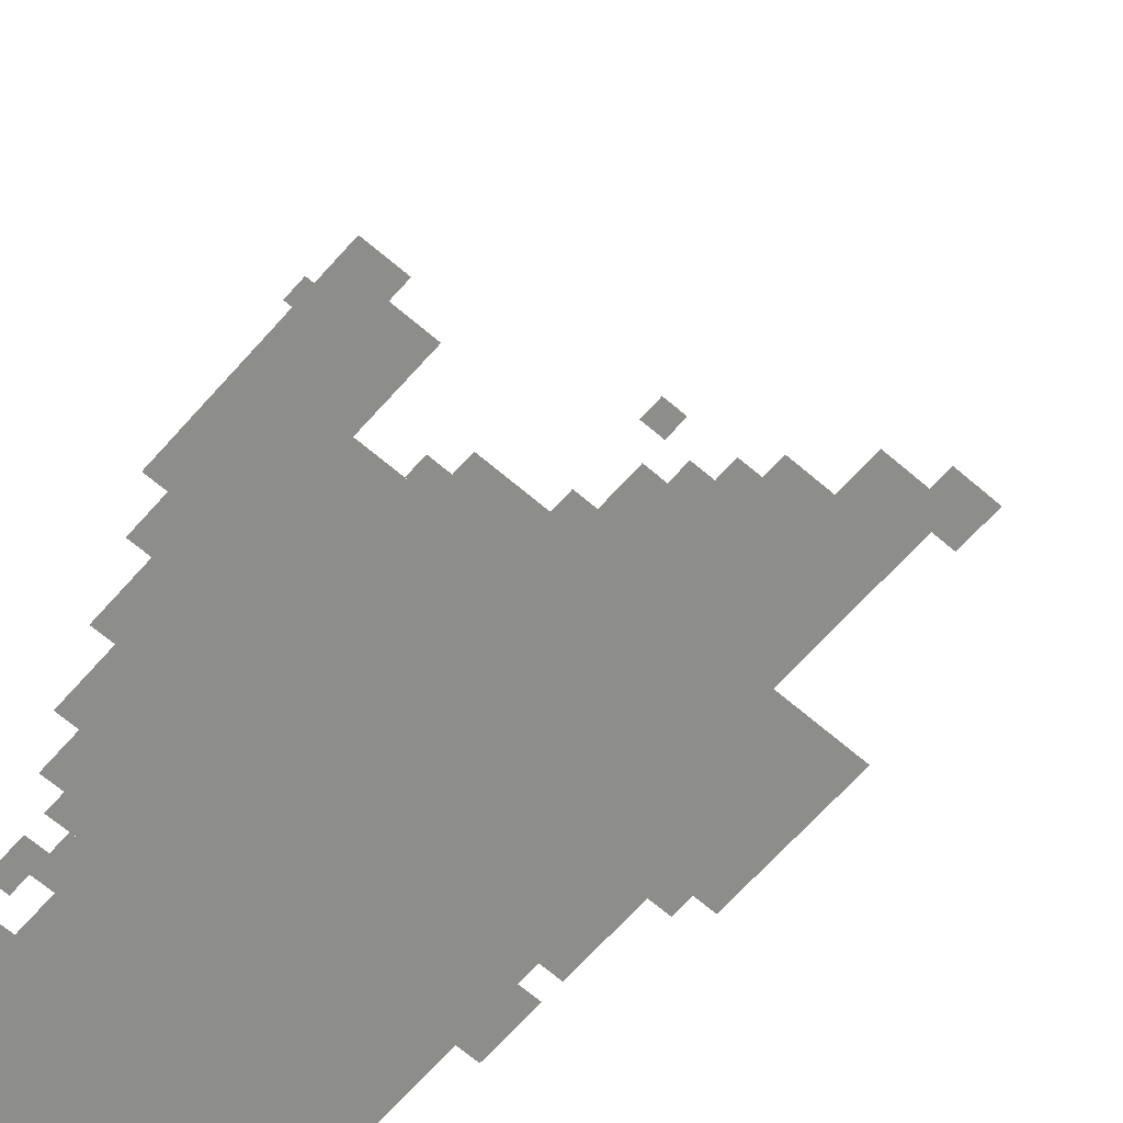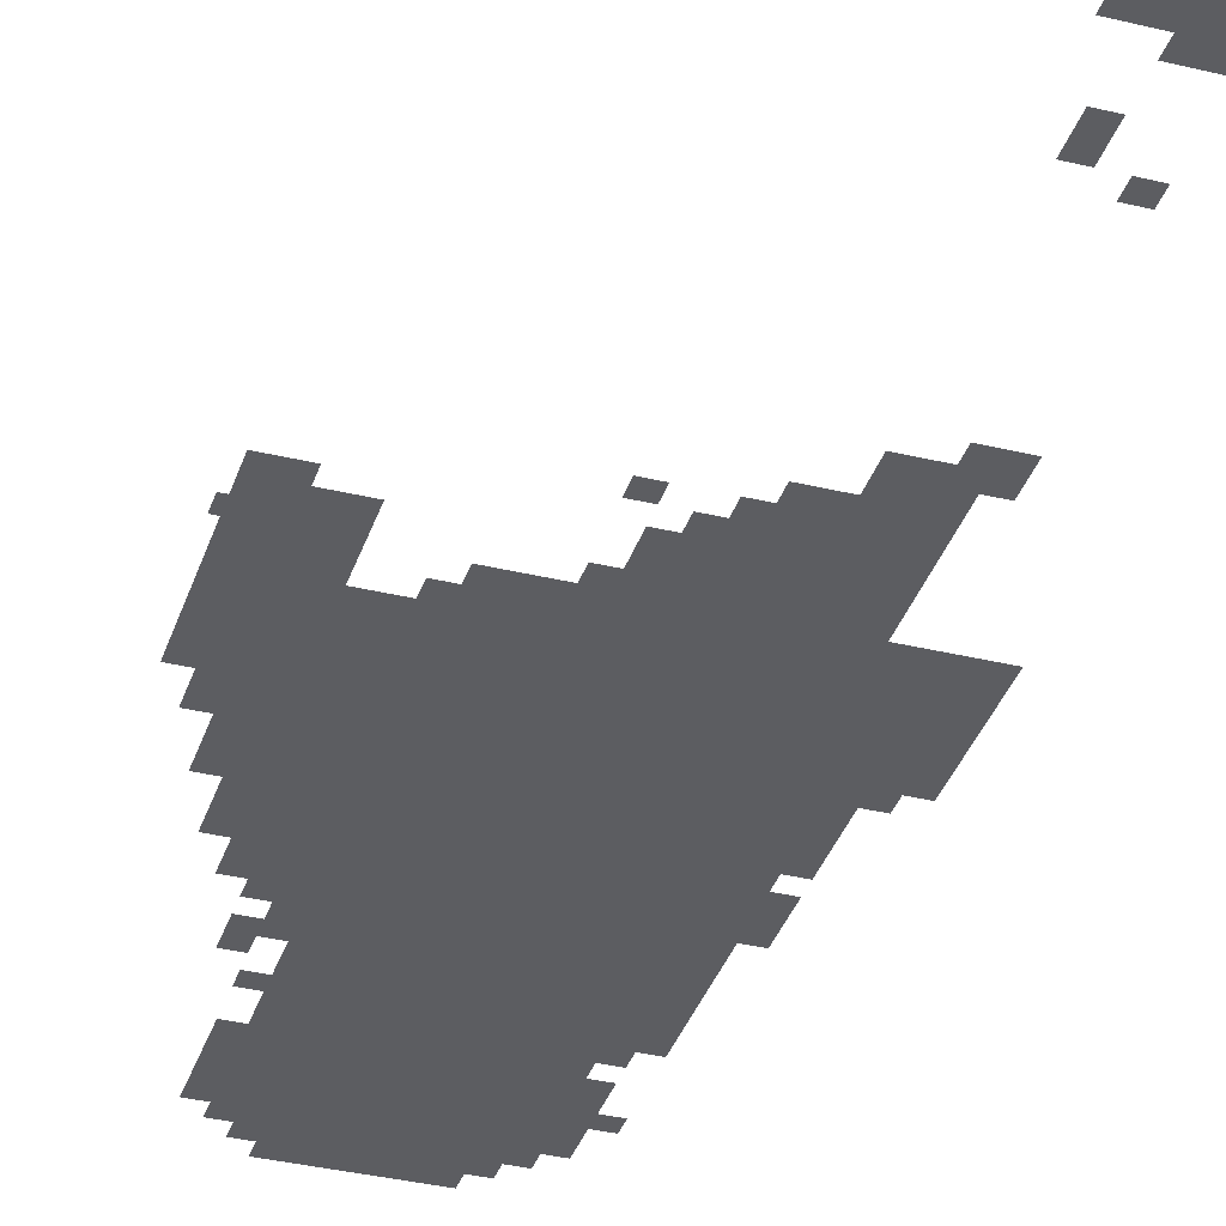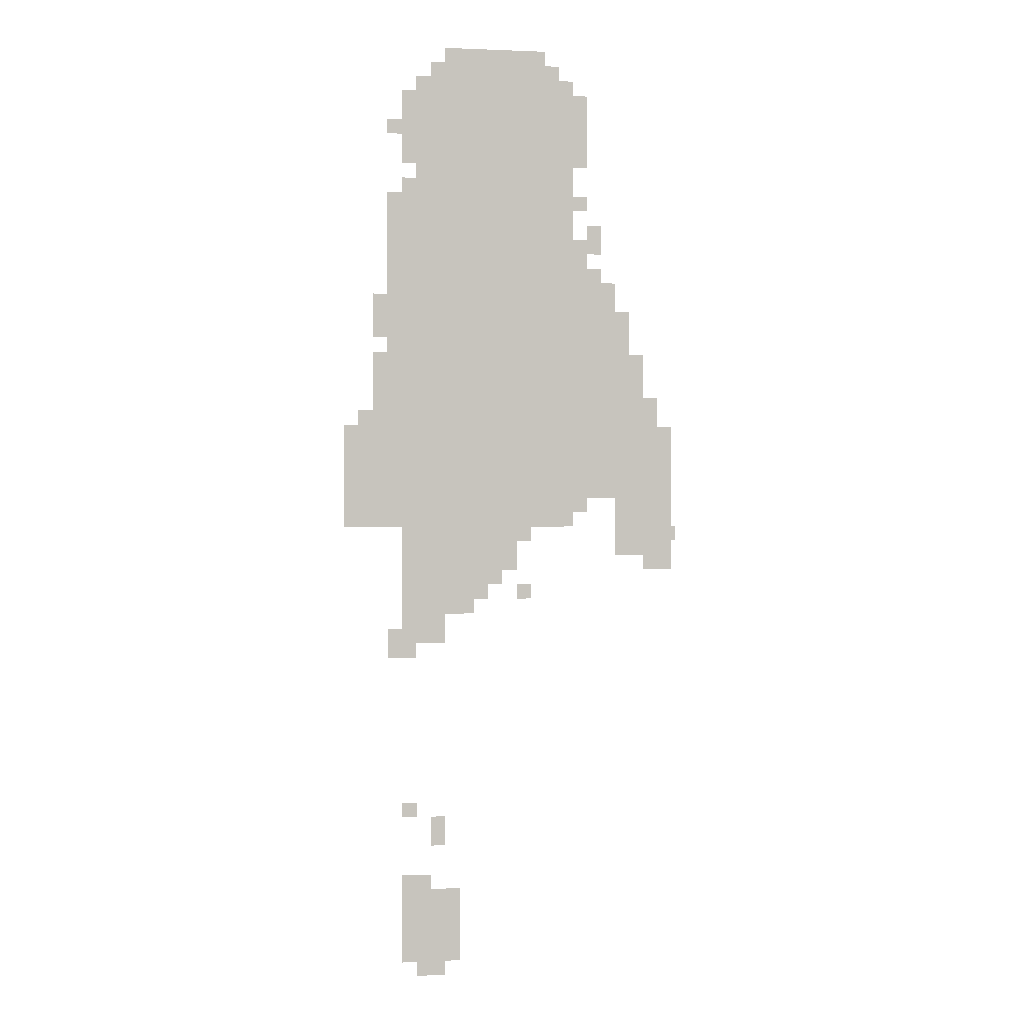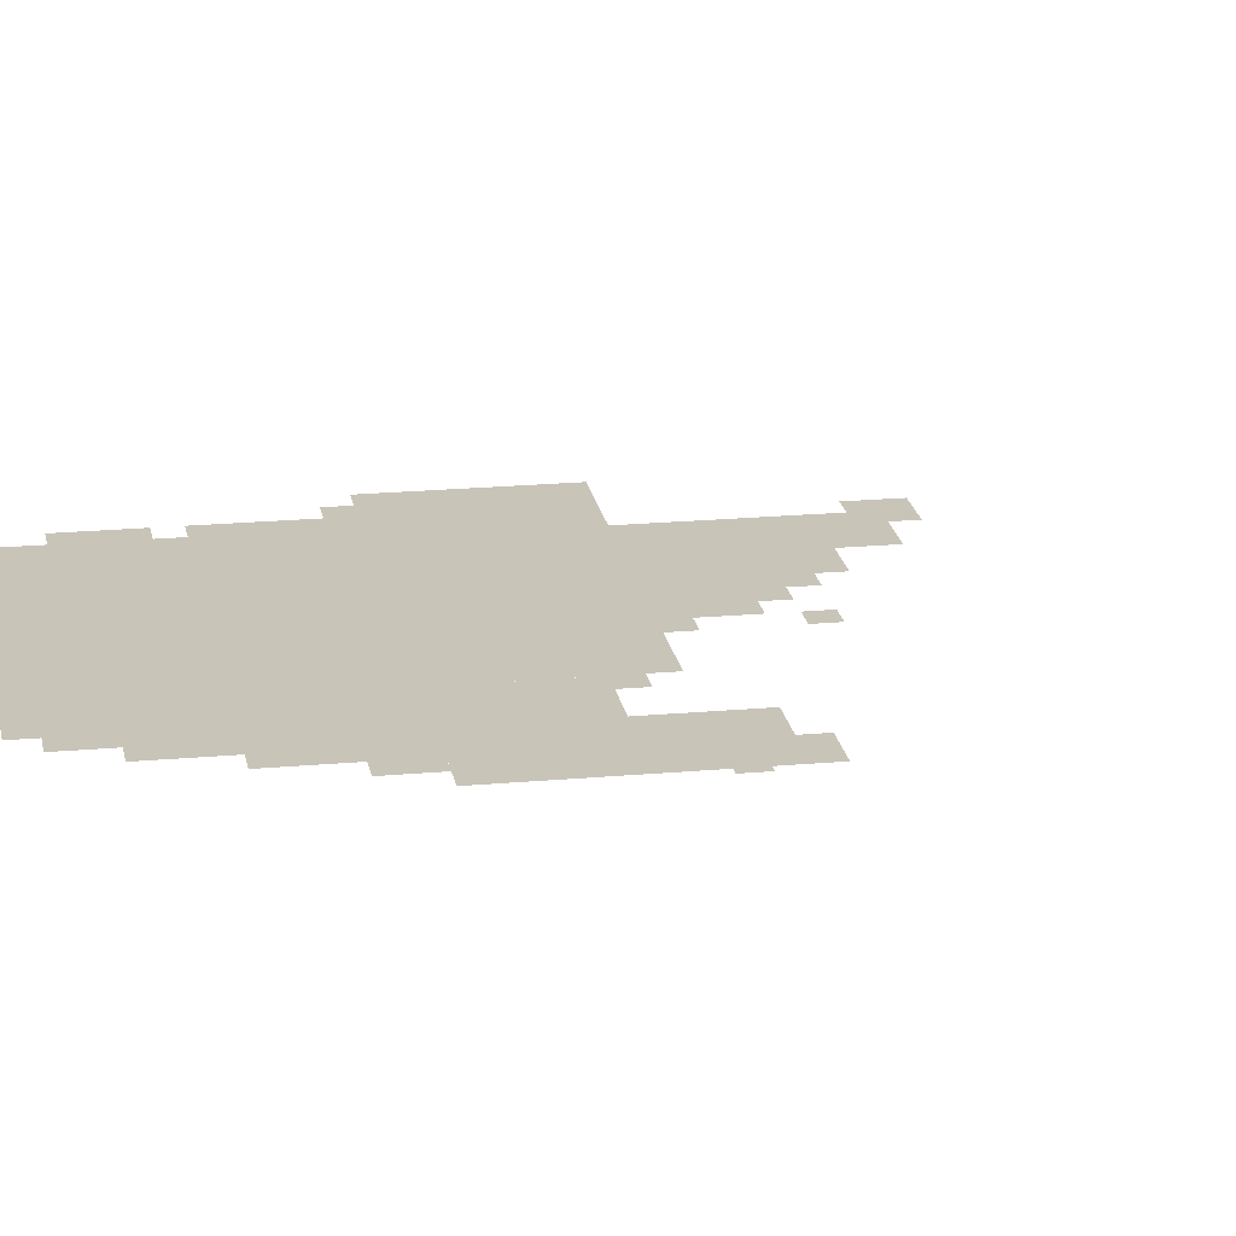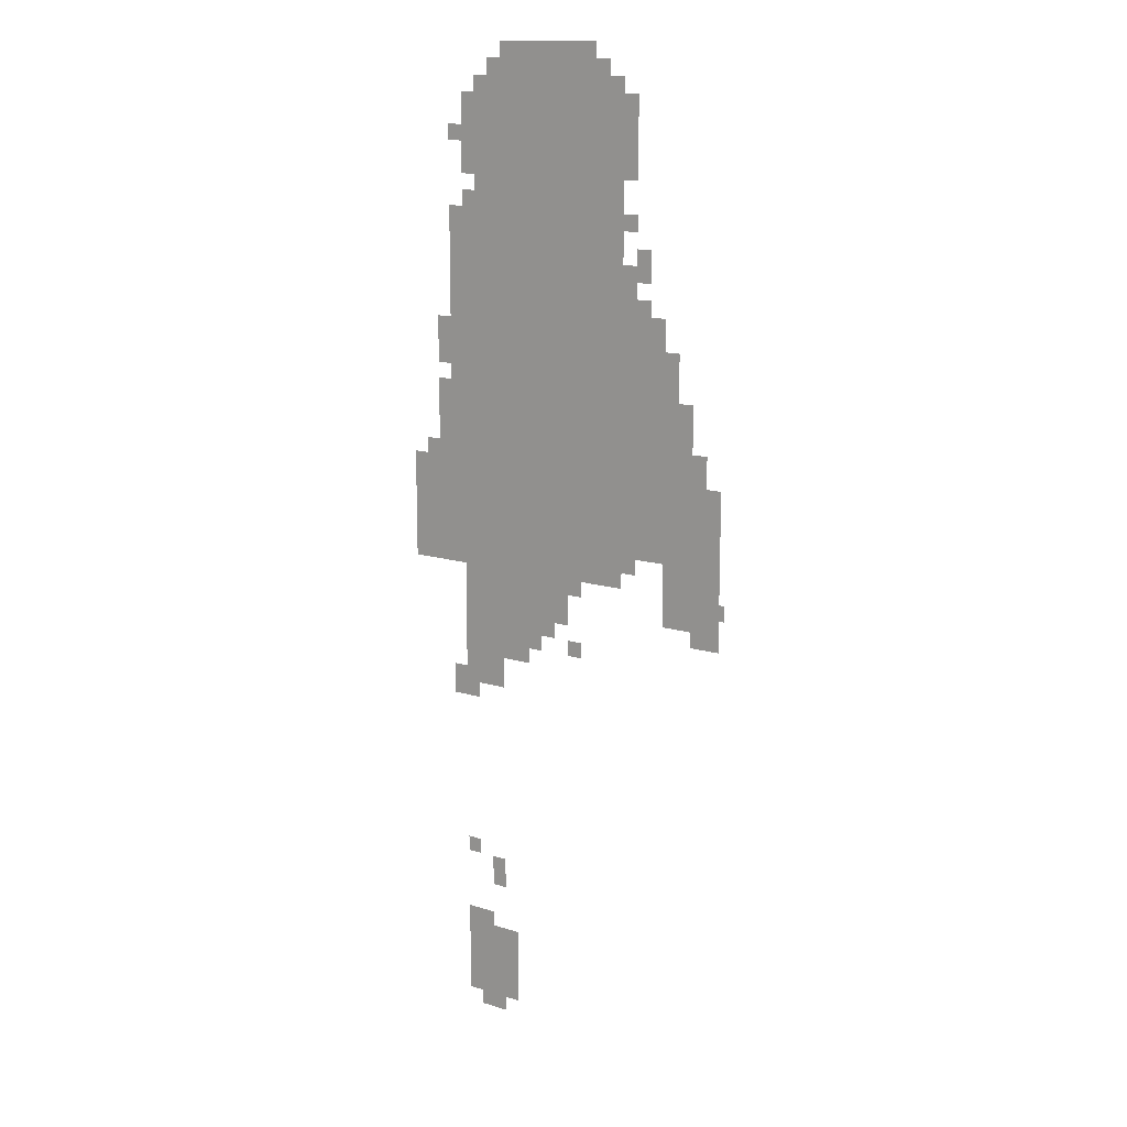
<metadata>
{"format":"obj","ext":"obj","renderer":"f3d","projection":"perspective","resolution":1024,"background":"white","views":[{"elev":-64.4,"azim":-41.2,"up":"+Z"},{"elev":-36.3,"azim":-17.5,"up":"+Z"},{"elev":0.4,"azim":170.4,"up":"+Y"},{"elev":20.1,"azim":-99.6,"up":"+Z"},{"elev":14.1,"azim":-145.8,"up":"+Y"}]}
</metadata>
<code>
g erdaimu_2_rw-mesh
v -160 1471 0
v -160 1983 0
v -512 1983 0
v -512 1471 0
v -160 991 0
v -160 1471 0
v -512 1471 0
v -512 991 0
v -512 1247 0
v -512 1471 0
v -640 1471 0
v -640 1247 0
v -96 1343 0
v -96 1727 0
v -160 1727 0
v -160 1343 0
v -512 1055 0
v -512 1247 0
v -640 1247 0
v -640 1055 0
v -96 991 0
v -96 1343 0
v -160 1343 0
v -160 991 0
v 0 991 0
v 0 1215 0
v -96 1215 0
v -96 991 0
v -128 31 0
v -128 191 0
v -256 191 0
v -256 31 0
v -640 1055 0
v -640 1215 0
v -736 1215 0
v -736 1055 0
v -640 927 0
v -640 1055 0
v -736 1055 0
v -736 927 0
v -224 1983 0
v -224 2047 0
v -352 2047 0
v -352 1983 0
v -160 735 0
v -160 863 0
v -224 863 0
v -224 735 0
v -160 863 0
v -160 991 0
v -224 991 0
v -224 863 0
v -288 895 0
v -288 959 0
v -384 959 0
v -384 895 0
v -512 1471 0
v -512 1567 0
v -576 1567 0
v -576 1471 0
v -224 799 0
v -224 895 0
v -288 895 0
v -288 799 0
v -352 1983 0
v -352 2047 0
v -448 2047 0
v -448 1983 0
v -224 895 0
v -224 991 0
v -288 991 0
v -288 895 0
v -128 831 0
v -128 991 0
v -160 991 0
v -160 831 0
v -128 703 0
v -128 831 0
v -160 831 0
v -160 703 0
v -512 1855 0
v -512 1951 0
v -544 1951 0
v -544 1855 0
v -64 1279 0
v -64 1375 0
v -96 1375 0
v -96 1279 0
v -128 1855 0
v -128 1951 0
v -160 1951 0
v -160 1855 0
v -640 1279 0
v -640 1375 0
v -672 1375 0
v -672 1279 0
v -672 895 0
v -672 927 0
v -736 927 0
v -736 895 0
v -672 1215 0
v -672 1279 0
v -704 1279 0
v -704 1215 0
v -544 1599 0
v -544 1663 0
v -576 1663 0
v -576 1599 0
v -512 1567 0
v -512 1631 0
v -544 1631 0
v -544 1567 0
v -576 1471 0
v -576 1535 0
v -608 1535 0
v -608 1471 0
v -128 191 0
v -128 223 0
v -192 223 0
v -192 191 0
v -160 0 0
v -160 31 0
v -224 31 0
v -224 0 0
v -192 287 0
v -192 351 0
v -224 351 0
v -224 287 0
v -288 831 0
v -288 895 0
v -320 895 0
v -320 831 0
v -96 703 0
v -96 767 0
v -128 767 0
v -128 703 0
v -640 1215 0
v -640 1279 0
v -672 1279 0
v -672 1215 0
v -608 991 0
v -608 1055 0
v -640 1055 0
v -640 991 0
v -128 1791 0
v -128 1855 0
v -160 1855 0
v -160 1791 0
v -512 1791 0
v -512 1855 0
v -544 1855 0
v -544 1791 0
v -608 927 0
v -608 991 0
v -640 991 0
v -640 927 0
v -64 1439 0
v -64 1503 0
v -96 1503 0
v -96 1439 0
v -64 1215 0
v -64 1279 0
v -96 1279 0
v -96 1215 0
v -352 959 0
v -352 991 0
v -416 991 0
v -416 959 0
v -288 959 0
v -288 991 0
v -352 991 0
v -352 959 0
v -736 959 0
v -736 991 0
v -747 991 0
v -747 959 0
v -512 1023 0
v -512 1055 0
v -544 1055 0
v -544 1023 0
v -32 1215 0
v -32 1247 0
v -64 1247 0
v -64 1215 0
v -128 351 0
v -128 383 0
v -160 383 0
v -160 351 0
v -384 831 0
v -384 863 0
v -416 863 0
v -416 831 0
v -320 863 0
v -320 895 0
v -352 895 0
v -352 863 0
v -448 1983 0
v -448 2015 0
v -480 2015 0
v -480 1983 0
v -192 1983 0
v -192 2015 0
v -224 2015 0
v -224 1983 0
v -64 1407 0
v -64 1439 0
v -96 1439 0
v -96 1407 0
v -512 1695 0
v -512 1727 0
v -544 1727 0
v -544 1695 0
v -128 1727 0
v -128 1759 0
v -160 1759 0
v -160 1727 0
v -96 1855 0
v -96 1887 0
v -128 1887 0
v -128 1855 0
g erdaimu_2_rw-mesh_0
f 3 2 1
f 1 4 3
f 7 6 5
f 5 8 7
f 11 10 9
f 9 12 11
f 15 14 13
f 13 16 15
f 19 18 17
f 17 20 19
f 23 22 21
f 21 24 23
f 27 26 25
f 25 28 27
f 31 30 29
f 29 32 31
f 35 34 33
f 33 36 35
f 39 38 37
f 37 40 39
f 43 42 41
f 41 44 43
f 47 46 45
f 45 48 47
f 51 50 49
f 49 52 51
f 55 54 53
f 53 56 55
f 59 58 57
f 57 60 59
f 63 62 61
f 61 64 63
f 67 66 65
f 65 68 67
f 71 70 69
f 69 72 71
f 75 74 73
f 73 76 75
f 79 78 77
f 77 80 79
f 83 82 81
f 81 84 83
f 87 86 85
f 85 88 87
f 91 90 89
f 89 92 91
f 95 94 93
f 93 96 95
f 99 98 97
f 97 100 99
f 103 102 101
f 101 104 103
f 107 106 105
f 105 108 107
f 111 110 109
f 109 112 111
f 115 114 113
f 113 116 115
f 119 118 117
f 117 120 119
f 123 122 121
f 121 124 123
f 127 126 125
f 125 128 127
f 131 130 129
f 129 132 131
f 135 134 133
f 133 136 135
f 139 138 137
f 137 140 139
f 143 142 141
f 141 144 143
f 147 146 145
f 145 148 147
f 151 150 149
f 149 152 151
f 155 154 153
f 153 156 155
f 159 158 157
f 157 160 159
f 163 162 161
f 161 164 163
f 167 166 165
f 165 168 167
f 171 170 169
f 169 172 171
f 175 174 173
f 173 176 175
f 179 178 177
f 177 180 179
f 183 182 181
f 181 184 183
f 187 186 185
f 185 188 187
f 191 190 189
f 189 192 191
f 195 194 193
f 193 196 195
f 199 198 197
f 197 200 199
f 203 202 201
f 201 204 203
f 207 206 205
f 205 208 207
f 211 210 209
f 209 212 211
f 215 214 213
f 213 216 215
f 219 218 217
f 217 220 219

</code>
